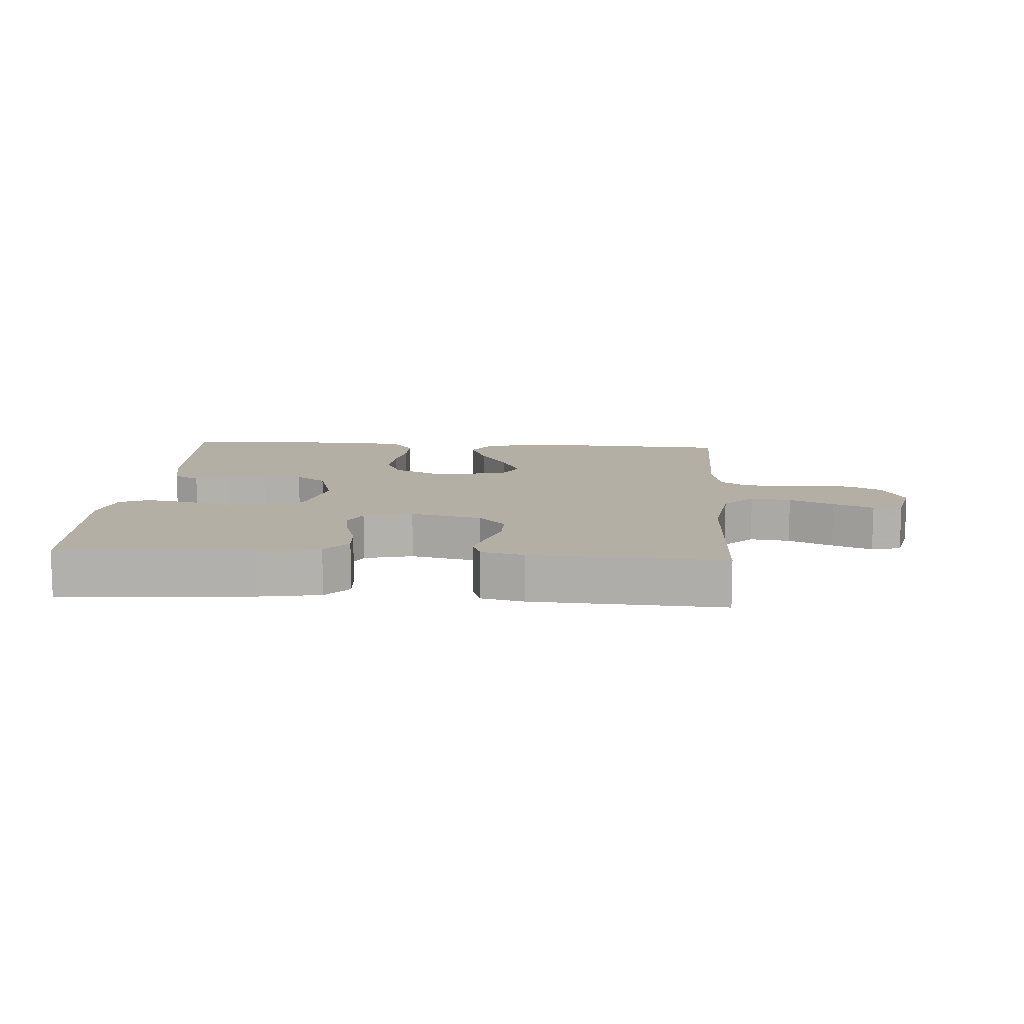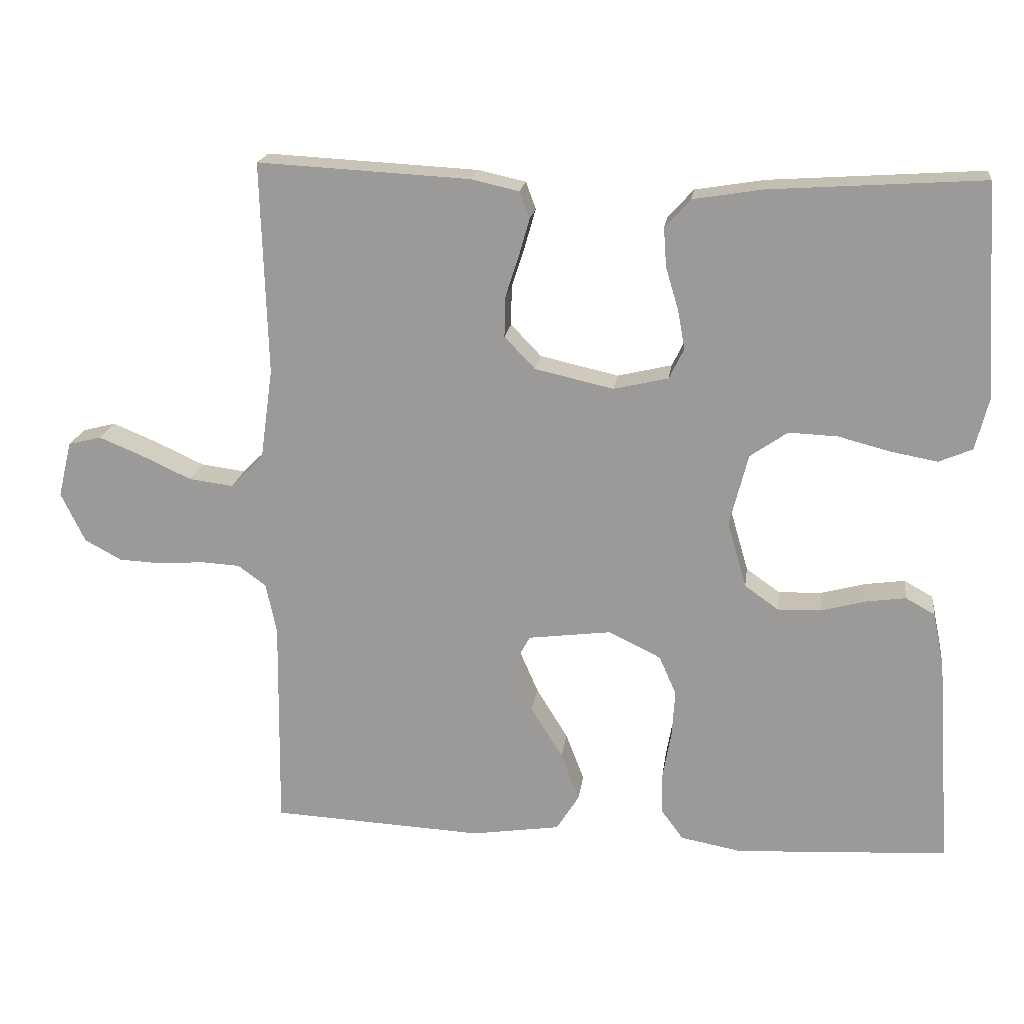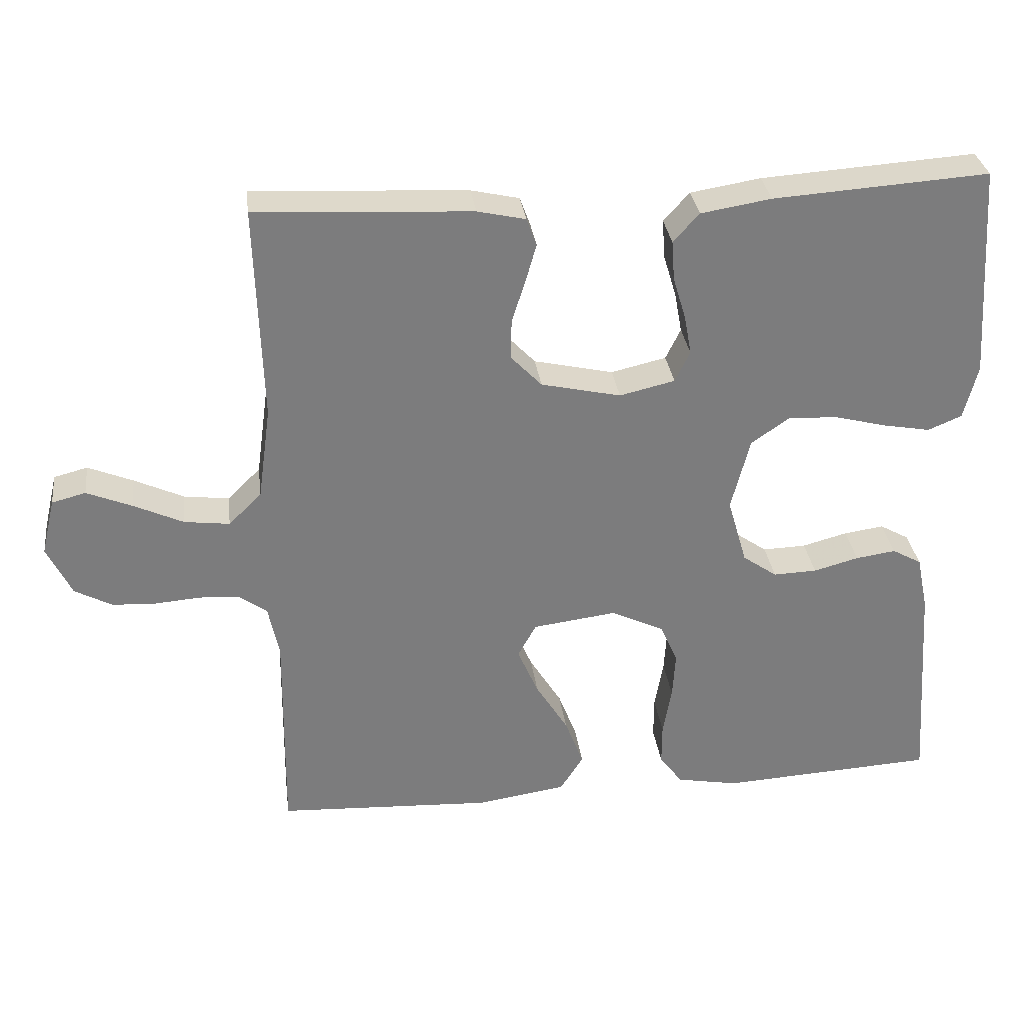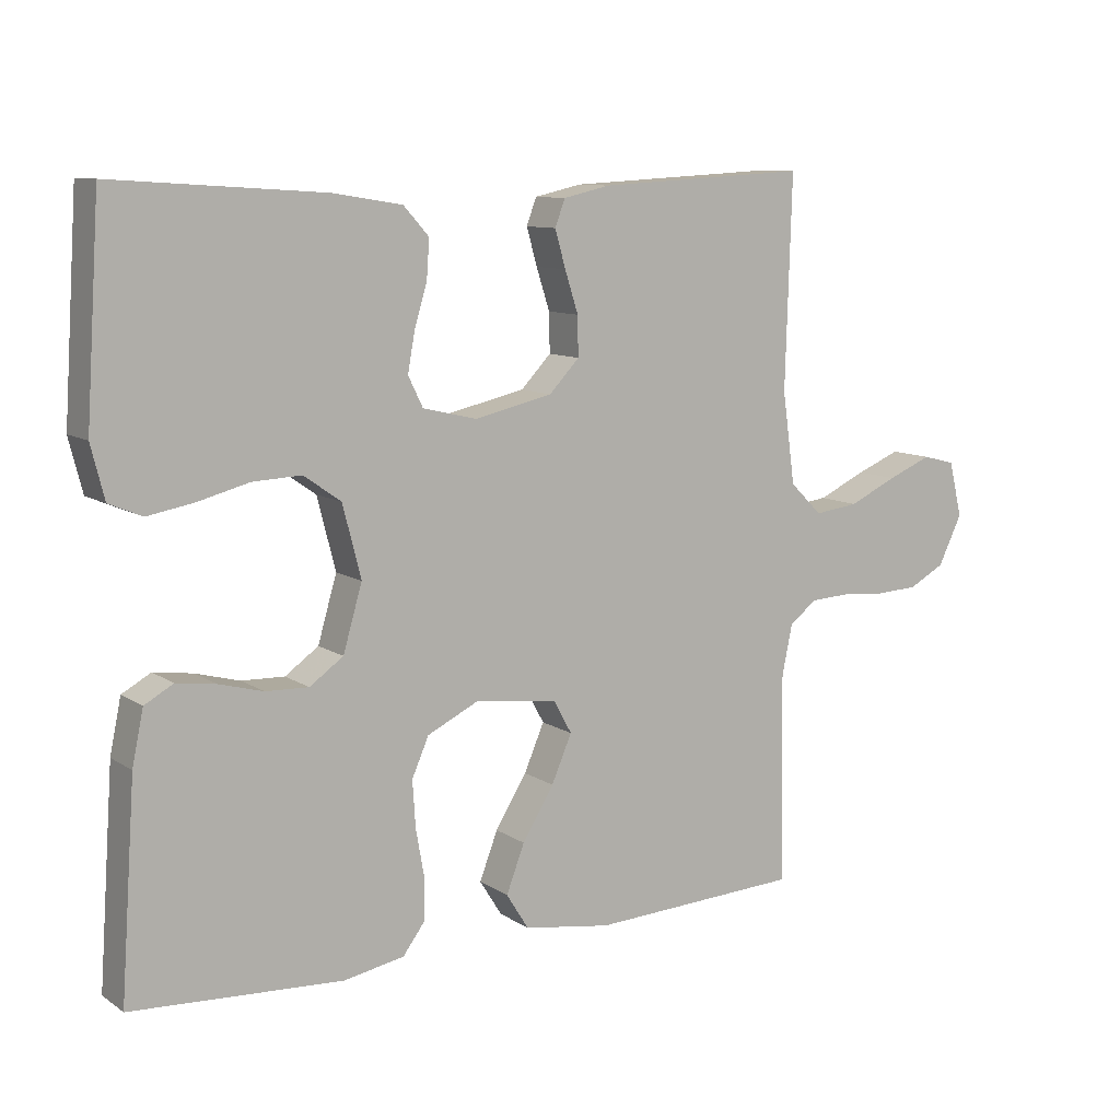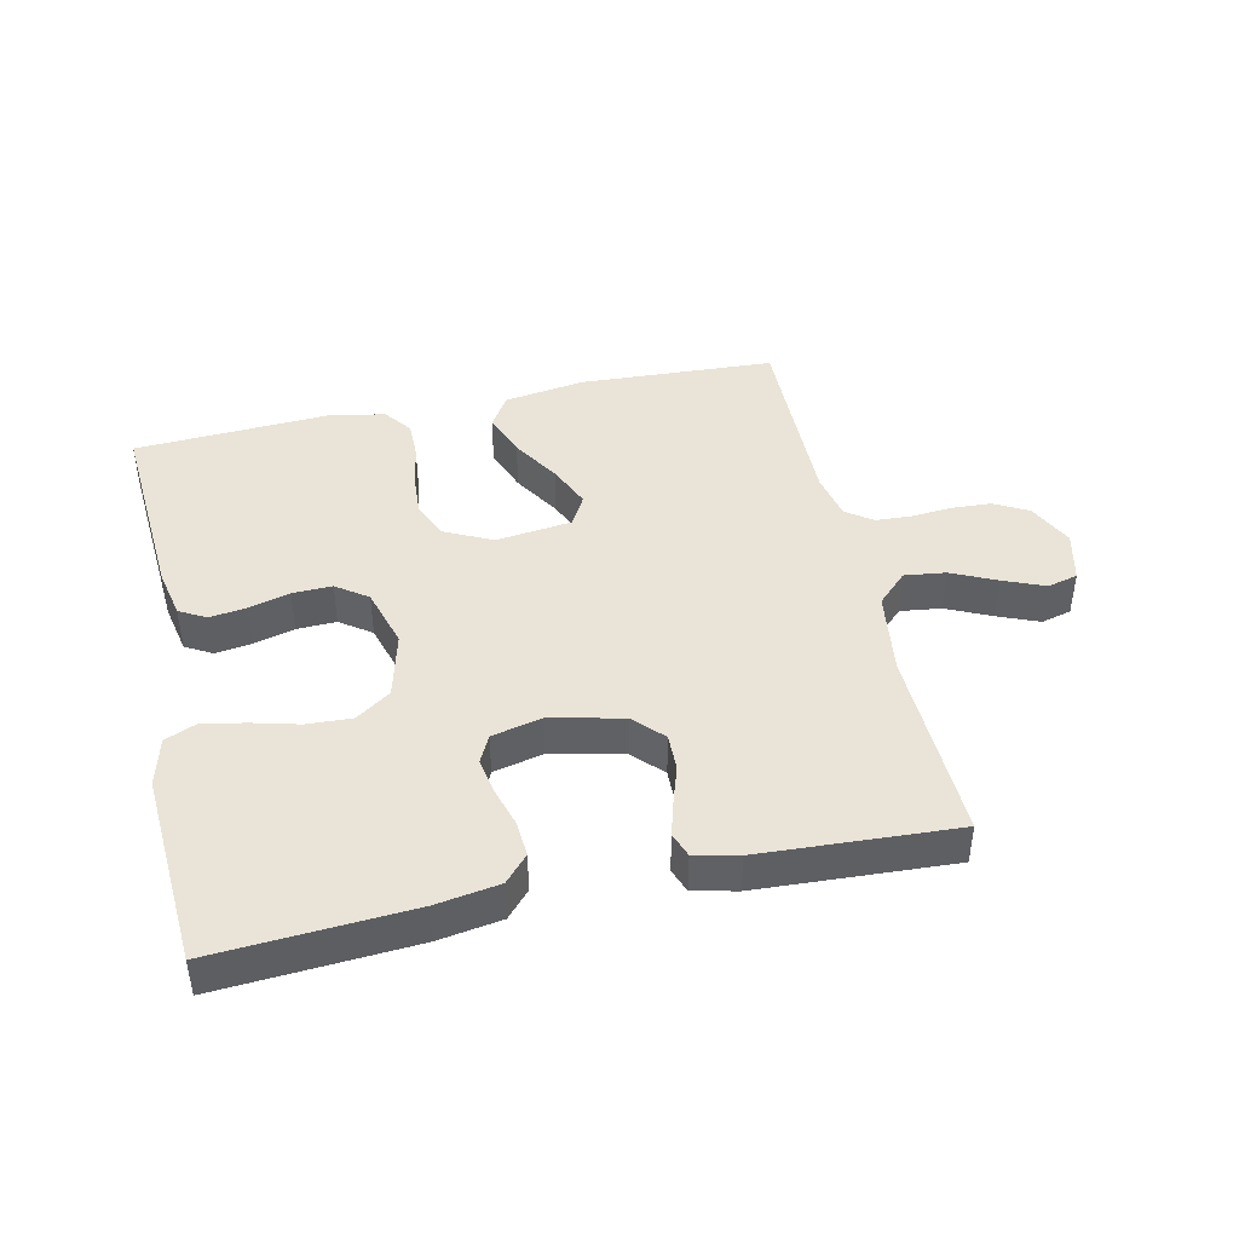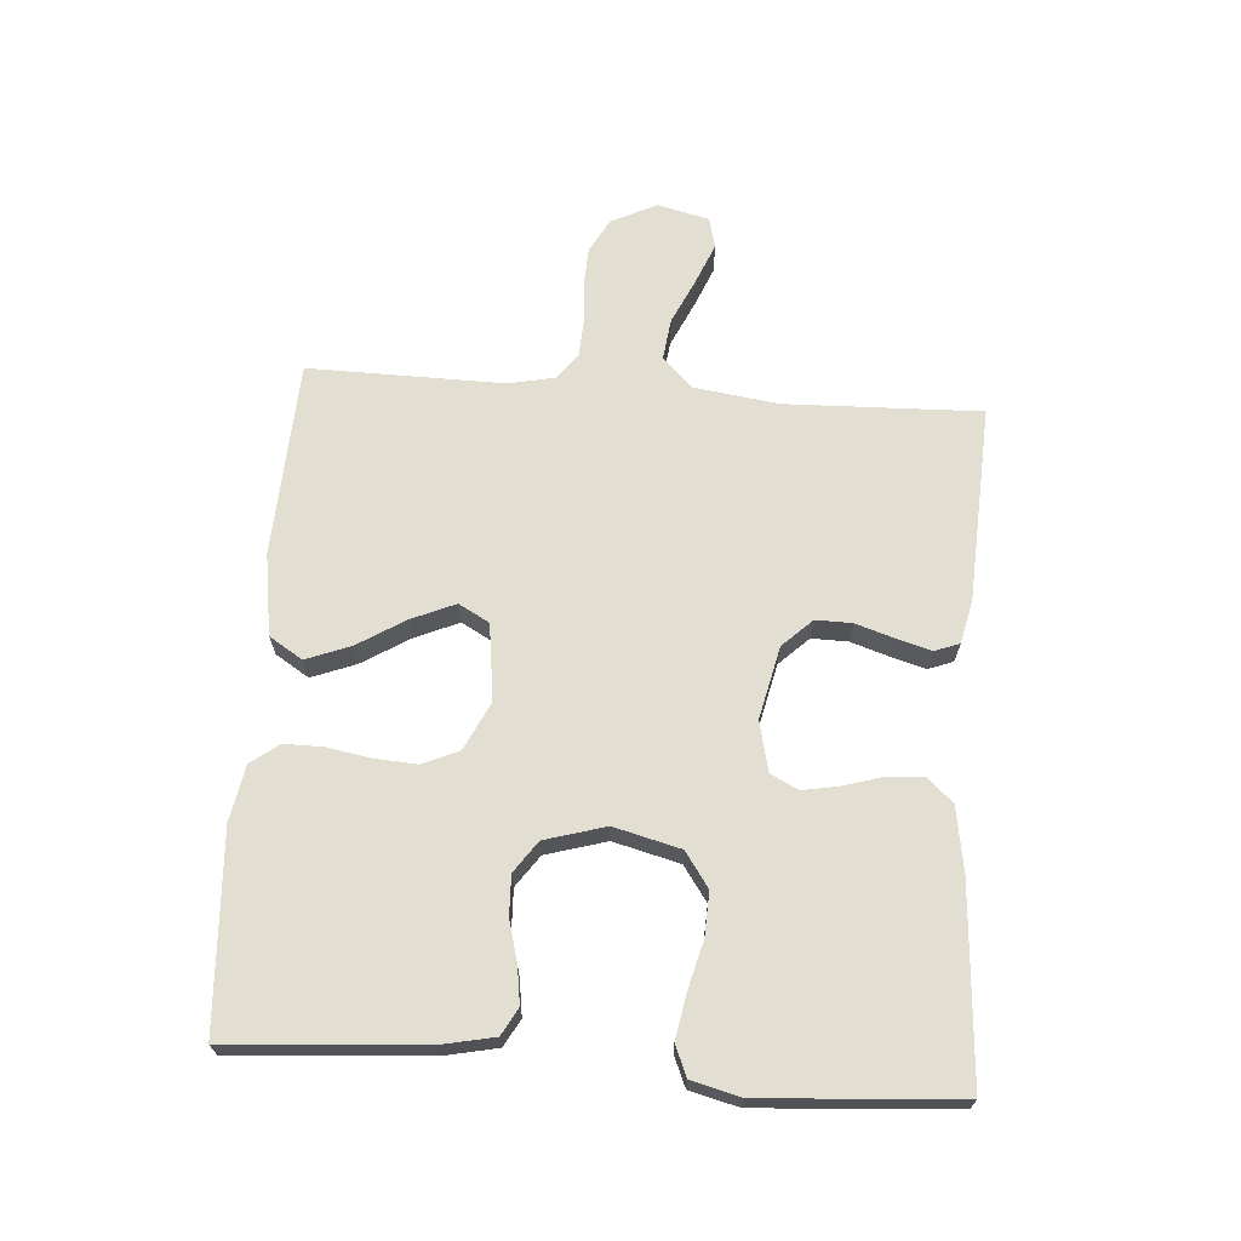
<metadata>
{"format":"obj","ext":"obj","renderer":"f3d","projection":"perspective","resolution":1024,"background":"white","views":[{"elev":11.3,"azim":3.8,"up":"+Y"},{"elev":19.1,"azim":-172.4,"up":"+Z"},{"elev":31.6,"azim":172.7,"up":"+Z"},{"elev":10.0,"azim":-32.2,"up":"+Z"},{"elev":43.4,"azim":-12.4,"up":"+Y"},{"elev":67.7,"azim":-85.9,"up":"+Y"}]}
</metadata>
<code>
v 0.5 0.07 -0.5
v 0.2 0.07 -0.515
v 0.075 0.07 -0.496
v 0.043 0.07 -0.445
v 0.069 0.07 -0.377
v 0.114 0.07 -0.304
v 0.143 0.07 -0.237
v 0.117 0.07 -0.19
v 0 0.07 -0.175
v -0.074 0.07 -0.211
v -0.098 0.07 -0.266
v -0.094 0.07 -0.331
v -0.082 0.07 -0.399
v -0.082 0.07 -0.458
v -0.114 0.07 -0.501
v -0.2 0.07 -0.517
v -0.5 0.07 -0.5
v -0.479 0.07 -0.2
v -0.463 0.07 -0.123
v -0.422 0.07 -0.1
v -0.366 0.07 -0.108
v -0.303 0.07 -0.125
v -0.242 0.07 -0.127
v -0.194 0.07 -0.093
v -0.167 0.07 0
v -0.193 0.07 0.102
v -0.246 0.07 0.139
v -0.315 0.07 0.136
v -0.388 0.07 0.117
v -0.454 0.07 0.105
v -0.501 0.07 0.125
v -0.52 0.07 0.2
v -0.5 0.07 0.5
v -0.2 0.07 0.48
v -0.102 0.07 0.464
v -0.066 0.07 0.424
v -0.07 0.07 0.369
v -0.088 0.07 0.309
v -0.098 0.07 0.254
v -0.077 0.07 0.211
v 0 0.07 0.193
v 0.111 0.07 0.218
v 0.154 0.07 0.263
v 0.153 0.07 0.319
v 0.134 0.07 0.378
v 0.119 0.07 0.431
v 0.133 0.07 0.469
v 0.2 0.07 0.484
v 0.5 0.07 0.5
v 0.491 0.07 0.2
v 0.509 0.07 0.07
v 0.555 0.07 0.025
v 0.618 0.07 0.033
v 0.687 0.07 0.065
v 0.75 0.07 0.091
v 0.797 0.07 0.079
v 0.816 0.07 0
v 0.782 0.07 -0.07
v 0.73 0.07 -0.098
v 0.669 0.07 -0.101
v 0.606 0.07 -0.096
v 0.551 0.07 -0.099
v 0.511 0.07 -0.128
v 0.496 0.07 -0.2
v 0.5 0 -0.5
v 0.2 0 -0.515
v 0.075 0 -0.496
v 0.043 0 -0.445
v 0.069 0 -0.377
v 0.114 0 -0.304
v 0.143 0 -0.237
v 0.117 0 -0.19
v 0 0 -0.175
v -0.074 0 -0.211
v -0.098 0 -0.266
v -0.094 0 -0.331
v -0.082 0 -0.399
v -0.082 0 -0.458
v -0.114 0 -0.501
v -0.2 0 -0.517
v -0.5 0 -0.5
v -0.479 0 -0.2
v -0.463 0 -0.123
v -0.422 0 -0.1
v -0.366 0 -0.108
v -0.303 0 -0.125
v -0.242 0 -0.127
v -0.194 0 -0.093
v -0.167 0 0
v -0.193 0 0.102
v -0.246 0 0.139
v -0.315 0 0.136
v -0.388 0 0.117
v -0.454 0 0.105
v -0.501 0 0.125
v -0.52 0 0.2
v -0.5 0 0.5
v -0.2 0 0.48
v -0.102 0 0.464
v -0.066 0 0.424
v -0.07 0 0.369
v -0.088 0 0.309
v -0.098 0 0.254
v -0.077 0 0.211
v 0 0 0.193
v 0.111 0 0.218
v 0.154 0 0.263
v 0.153 0 0.319
v 0.134 0 0.378
v 0.119 0 0.431
v 0.133 0 0.469
v 0.2 0 0.484
v 0.5 0 0.5
v 0.491 0 0.2
v 0.509 0 0.07
v 0.555 0 0.025
v 0.618 0 0.033
v 0.687 0 0.065
v 0.75 0 0.091
v 0.797 0 0.079
v 0.816 0 0
v 0.782 0 -0.07
v 0.73 0 -0.098
v 0.669 0 -0.101
v 0.606 0 -0.096
v 0.551 0 -0.099
v 0.511 0 -0.128
v 0.496 0 -0.2
f 59 60 61
f 58 59 61
f 57 58 61
f 56 57 61
f 55 56 61
f 54 55 61
f 53 54 61
f 52 53 61 62
f 51 52 62 63
f 48 49 50
f 47 48 50
f 46 47 50
f 45 46 50
f 44 45 50
f 51 63 64
f 50 51 64
f 44 50 64
f 43 44 64
f 36 37 38
f 35 36 38
f 34 35 38
f 33 34 38
f 32 33 38
f 31 32 38
f 30 31 38
f 29 30 38
f 28 29 38
f 27 28 38 39
f 26 27 39 40
f 20 21 22
f 19 20 22
f 18 19 22
f 17 18 22
f 16 17 22
f 15 16 22
f 14 15 22
f 13 14 22
f 12 13 22
f 11 12 22 23
f 10 11 23 24
f 4 5 6
f 3 4 6
f 2 3 6
f 1 2 6
f 64 1 6
f 64 6 7
f 64 7 8
f 43 64 8
f 42 43 8
f 41 42 8 9
f 41 9 10
f 40 41 10
f 26 40 10
f 25 26 10
f 10 24 25
f 125 124 123
f 125 123 122
f 125 122 121
f 125 121 120
f 125 120 119
f 125 119 118
f 125 118 117
f 126 125 117 116
f 127 126 116 115
f 114 113 112
f 114 112 111
f 114 111 110
f 114 110 109
f 114 109 108
f 128 127 115
f 128 115 114
f 128 114 108
f 128 108 107
f 102 101 100
f 102 100 99
f 102 99 98
f 102 98 97
f 102 97 96
f 102 96 95
f 102 95 94
f 102 94 93
f 102 93 92
f 103 102 92 91
f 104 103 91 90
f 86 85 84
f 86 84 83
f 86 83 82
f 86 82 81
f 86 81 80
f 86 80 79
f 86 79 78
f 86 78 77
f 86 77 76
f 87 86 76 75
f 88 87 75 74
f 70 69 68
f 70 68 67
f 70 67 66
f 70 66 65
f 70 65 128
f 71 70 128
f 72 71 128
f 72 128 107
f 72 107 106
f 73 72 106 105
f 74 73 105
f 74 105 104
f 74 104 90
f 74 90 89
f 89 88 74
f 1 65 66 2
f 2 66 67 3
f 3 67 68 4
f 4 68 69 5
f 5 69 70 6
f 6 70 71 7
f 7 71 72 8
f 8 72 73 9
f 9 73 74 10
f 10 74 75 11
f 11 75 76 12
f 12 76 77 13
f 13 77 78 14
f 14 78 79 15
f 15 79 80 16
f 16 80 81 17
f 17 81 82 18
f 18 82 83 19
f 19 83 84 20
f 20 84 85 21
f 21 85 86 22
f 22 86 87 23
f 23 87 88 24
f 24 88 89 25
f 25 89 90 26
f 26 90 91 27
f 27 91 92 28
f 28 92 93 29
f 29 93 94 30
f 30 94 95 31
f 31 95 96 32
f 32 96 97 33
f 33 97 98 34
f 34 98 99 35
f 35 99 100 36
f 36 100 101 37
f 37 101 102 38
f 38 102 103 39
f 39 103 104 40
f 40 104 105 41
f 41 105 106 42
f 42 106 107 43
f 43 107 108 44
f 44 108 109 45
f 45 109 110 46
f 46 110 111 47
f 47 111 112 48
f 48 112 113 49
f 49 113 114 50
f 50 114 115 51
f 51 115 116 52
f 52 116 117 53
f 53 117 118 54
f 54 118 119 55
f 55 119 120 56
f 56 120 121 57
f 57 121 122 58
f 58 122 123 59
f 59 123 124 60
f 60 124 125 61
f 61 125 126 62
f 62 126 127 63
f 63 127 128 64
f 64 128 65 1

</code>
